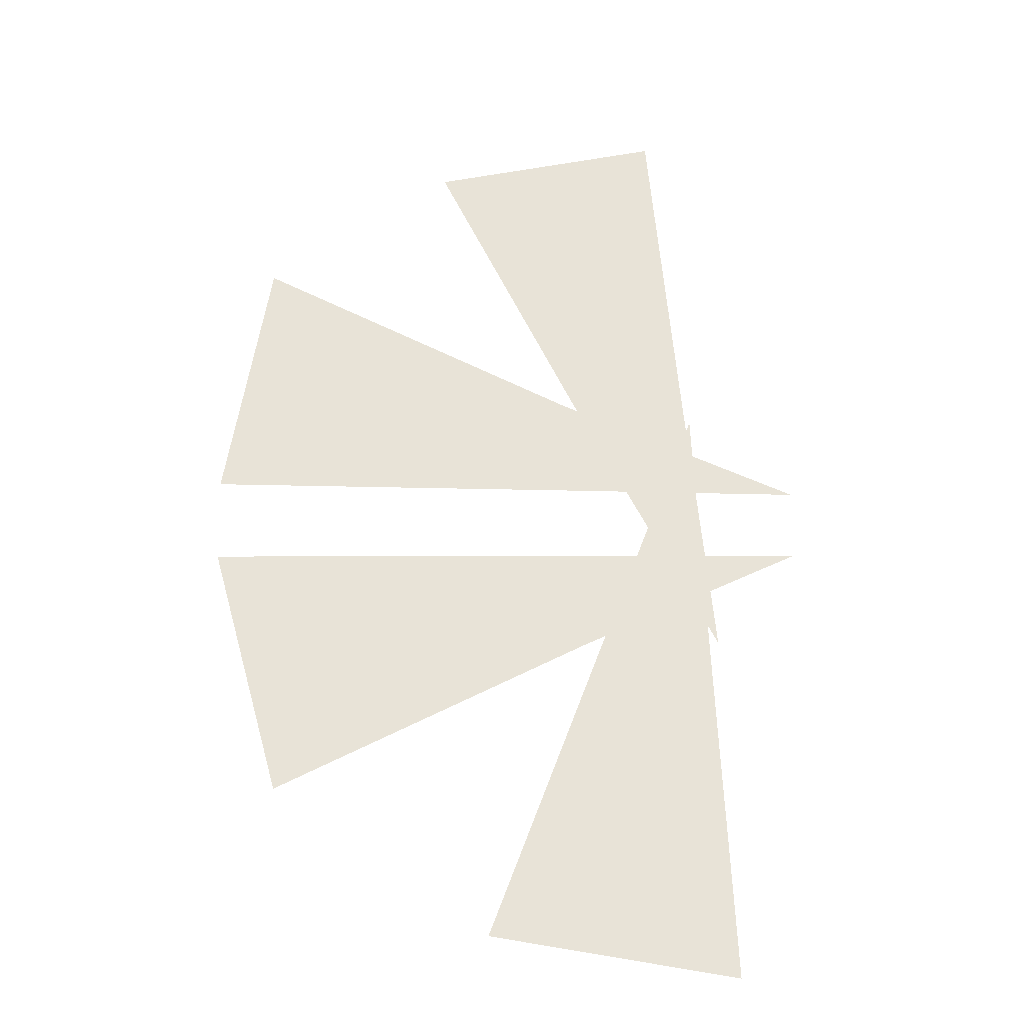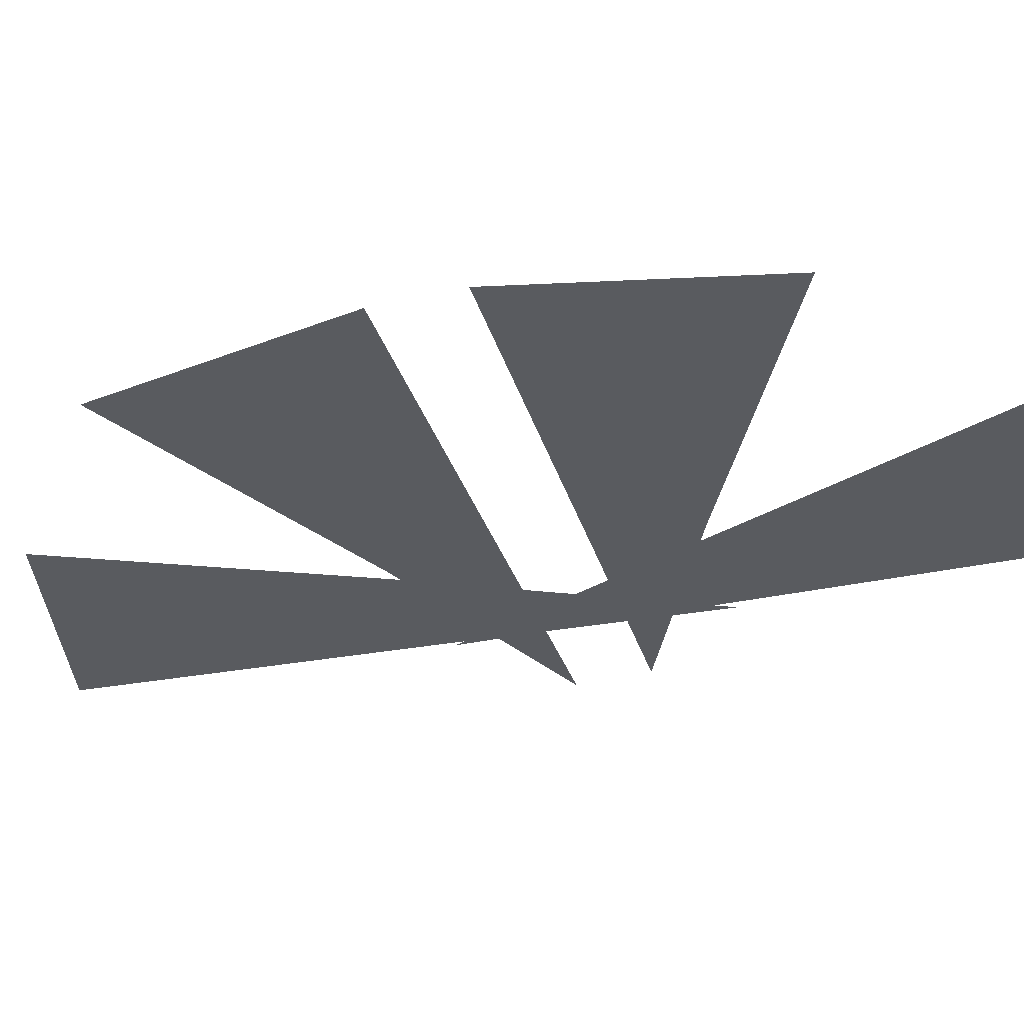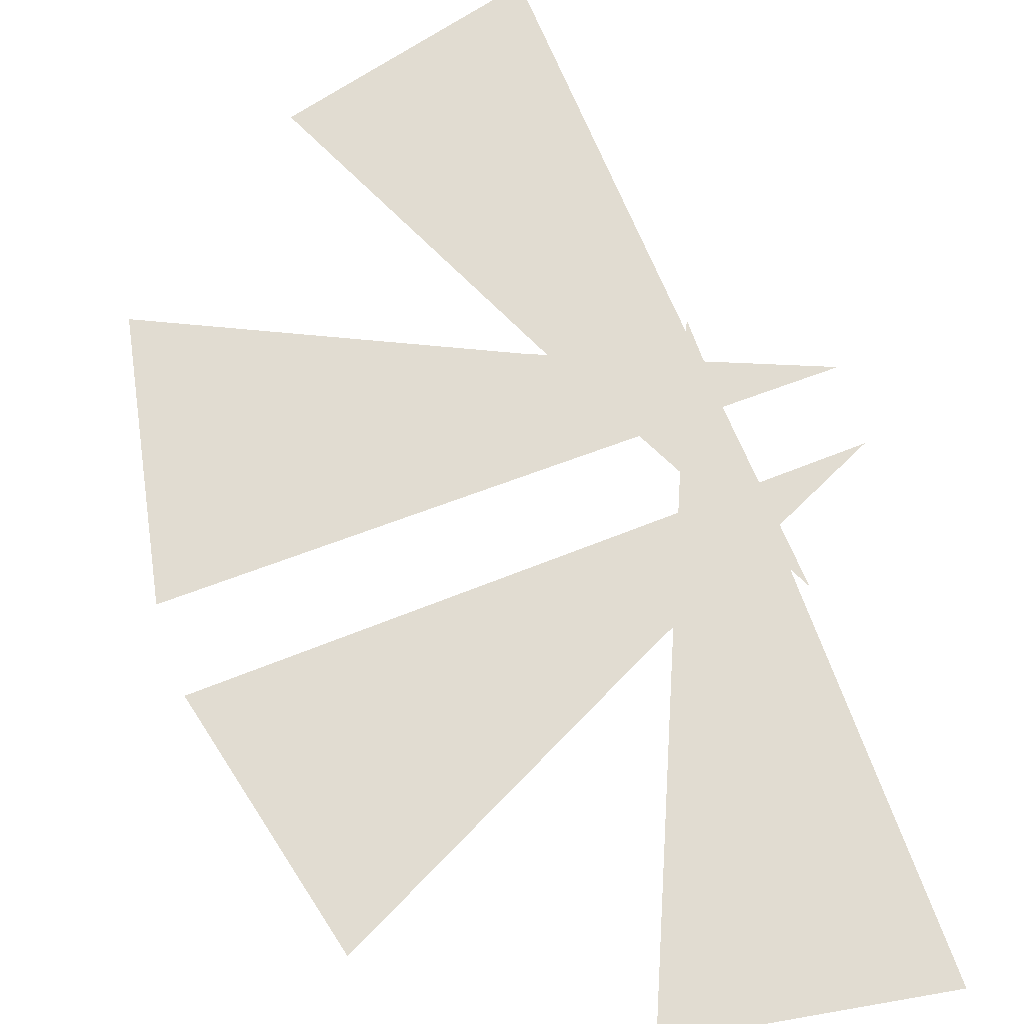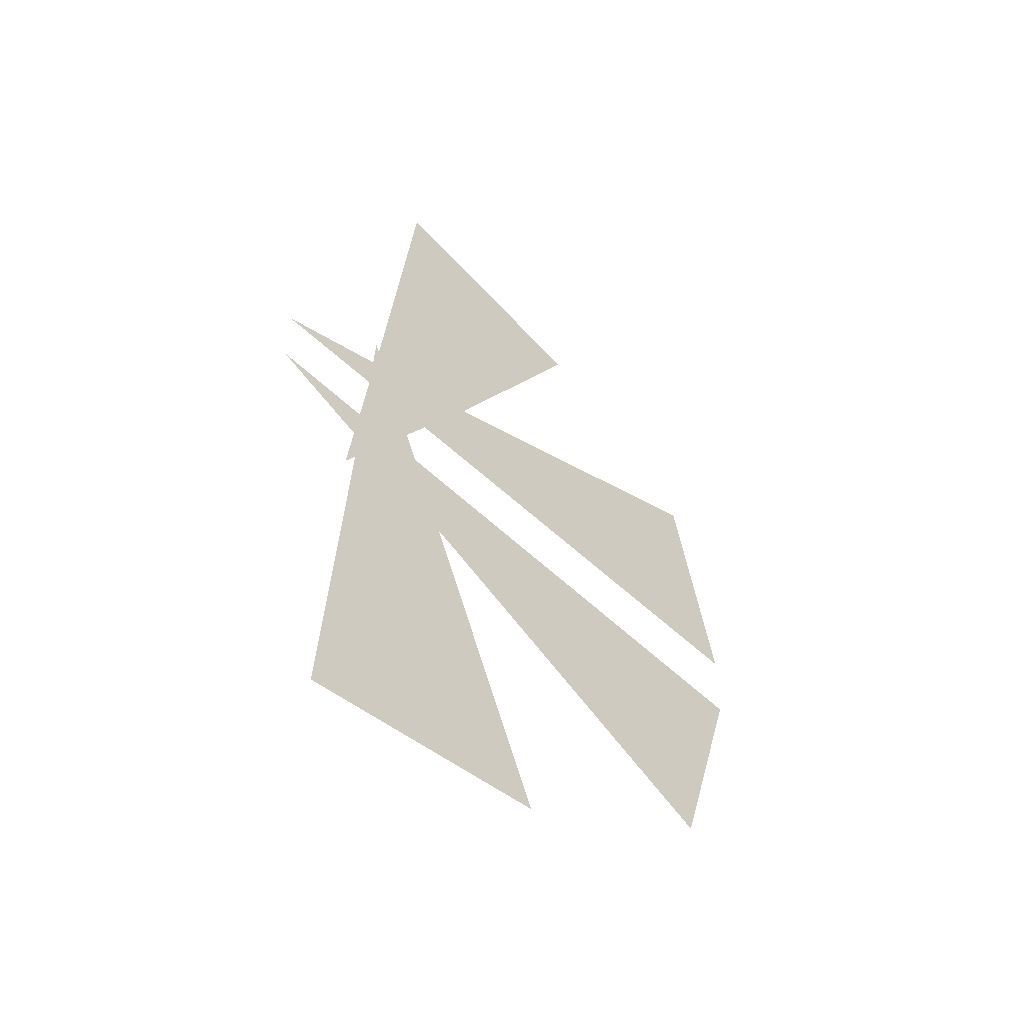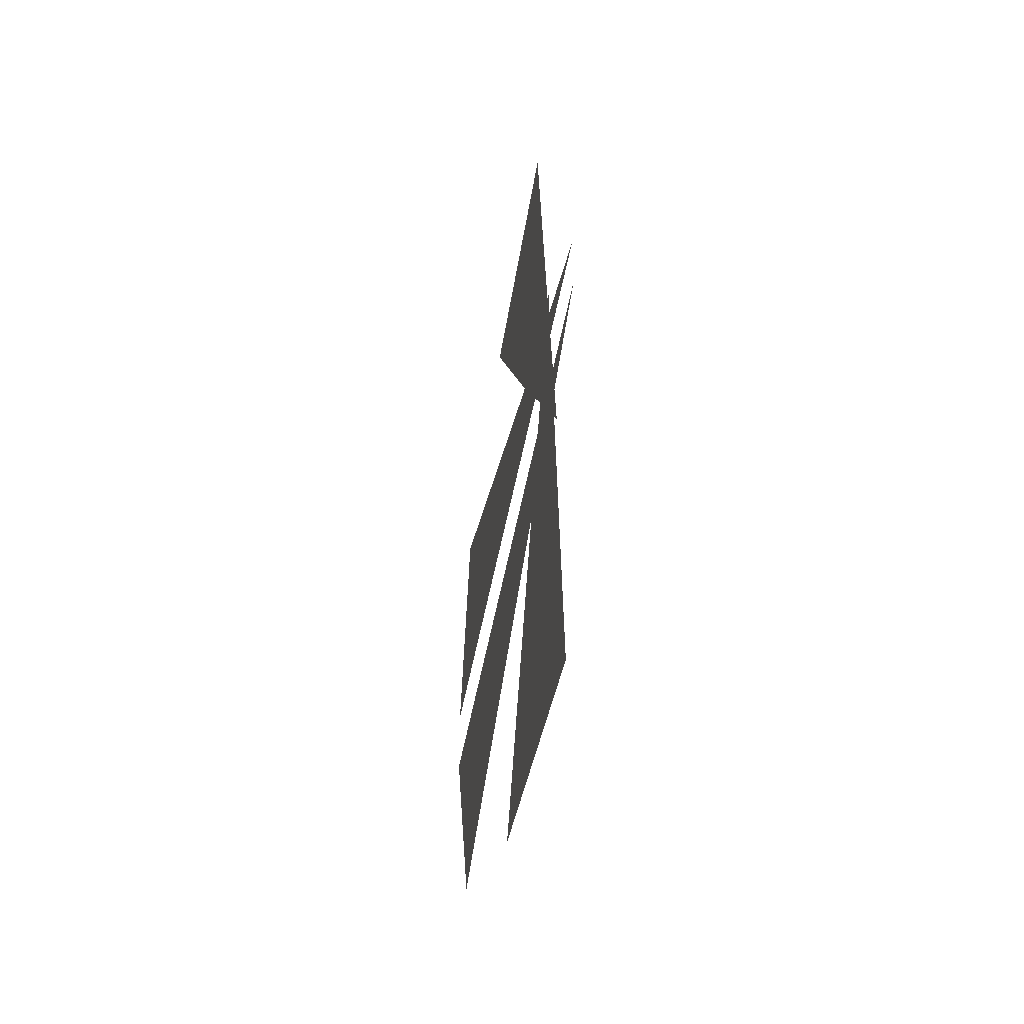
<metadata>
{"format":"obj","ext":"obj","renderer":"f3d","projection":"perspective","resolution":1024,"background":"white","views":[{"elev":-27.3,"azim":171.2,"up":"+Z"},{"elev":-32.4,"azim":109.7,"up":"+Y"},{"elev":69.2,"azim":162.9,"up":"+Y"},{"elev":-57.2,"azim":-42.4,"up":"+Z"},{"elev":-52.9,"azim":-101.2,"up":"+Z"}]}
</metadata>
<code>
g Box_Geo05_mBox_rays_geo_red
v 0.03034 0.0551 0.005997
v 0.1083 0.0551 0.001262
v 0.09941 0.0551 0.05596
v 0.032 0.0551 0.02793
v 0.02661 0.0551 0.006217
v 0.02813 0.0551 0.02654
v -0.02074 0.0551 0.009018
v 0.02792 0.0551 -0.03168
v 0.09321 0.0551 -0.06808
v 0.1078 0.0551 -0.01631
v 0.02948 0.0551 -0.01033
v 0.02444 0.0551 -0.02986
v 0.02583 0.0551 -0.01004
v -0.02044 0.0551 -0.00646
v 0.02935 0.0551 0.02801
v 0.06013 0.0551 0.0875
v 0.01056 0.0551 0.1024
v 0.003826 0.0551 0.02984
v 0.02783 0.0551 0.02524
v 0.003542 0.0551 0.02696
v -0.001978 0.0551 -0.02913
v -3.568e-06 0.0551 -0.03015
v -0.003414 0.0551 -0.1034
v 0.04856 0.0551 -0.09687
v 0.02415 0.0551 -0.03174
v 0.000139 0.0551 -0.02677
v 0.02286 0.0551 -0.02833
v 0.002356 0.0551 0.02592
g Box_Geo05_mBox_rays_geo_red_0
f 3 2 1
f 4 3 1
f 4 1 5
f 6 4 5
f 6 5 7
f 10 9 8
f 11 10 8
f 11 8 12
f 13 11 12
f 13 12 14
f 17 16 15
f 18 17 15
f 18 15 19
f 20 18 19
f 20 19 21
f 24 23 22
f 25 24 22
f 25 22 26
f 27 25 26
f 27 26 28

</code>
